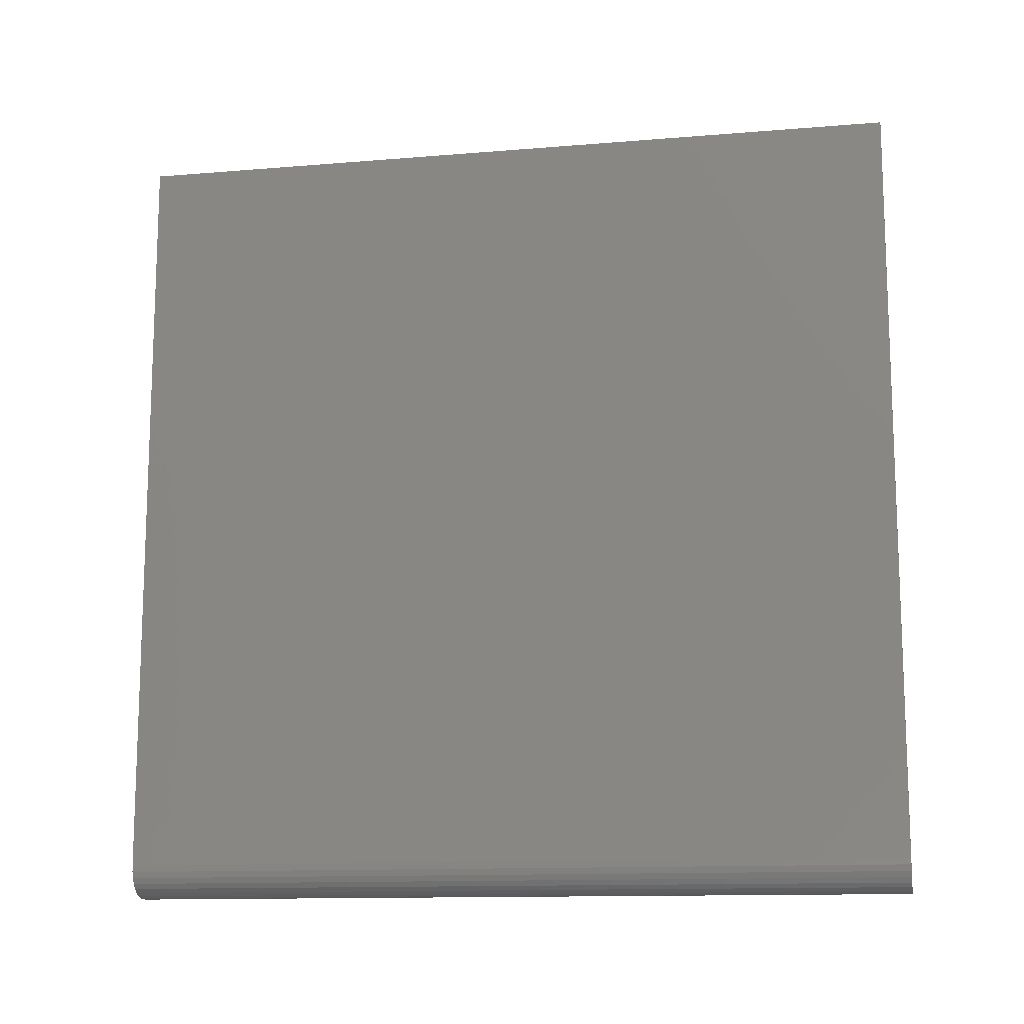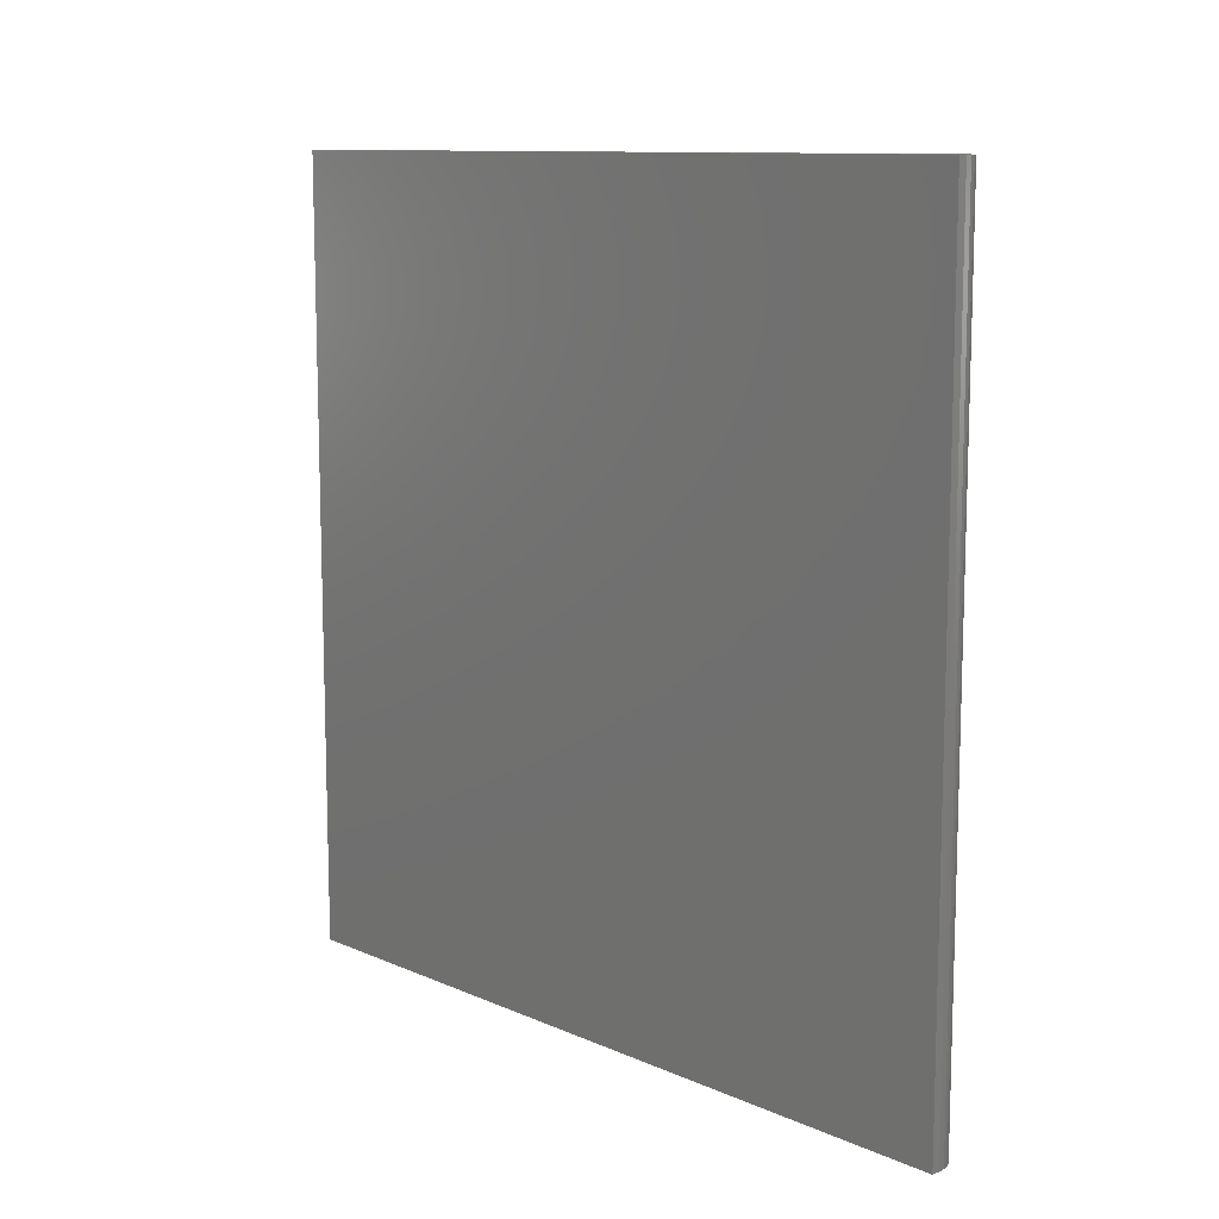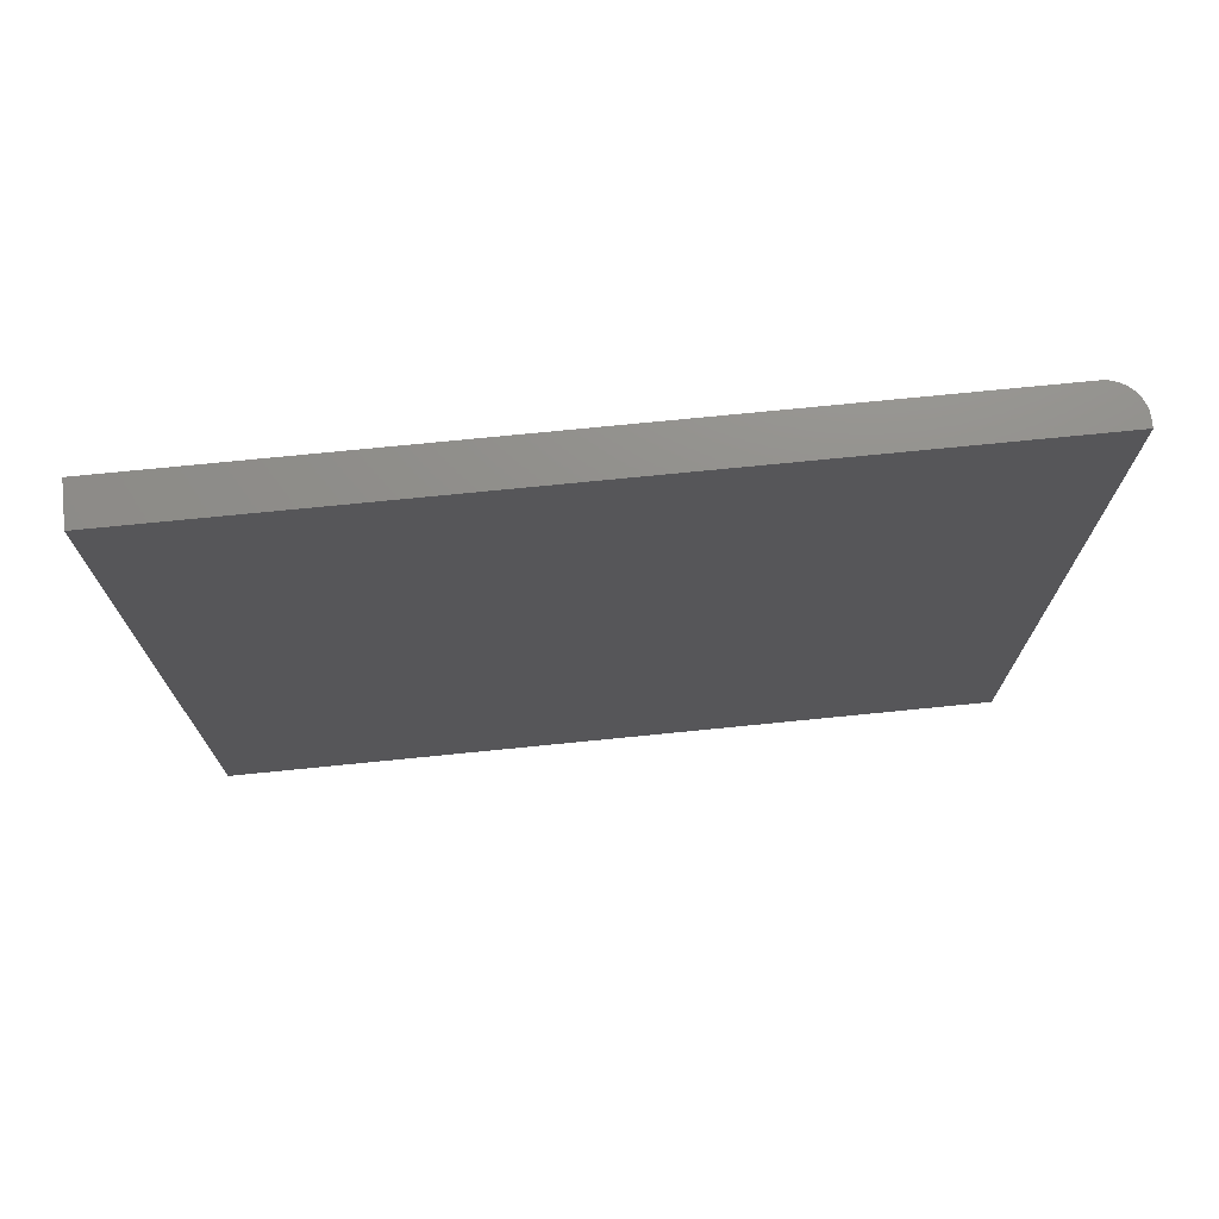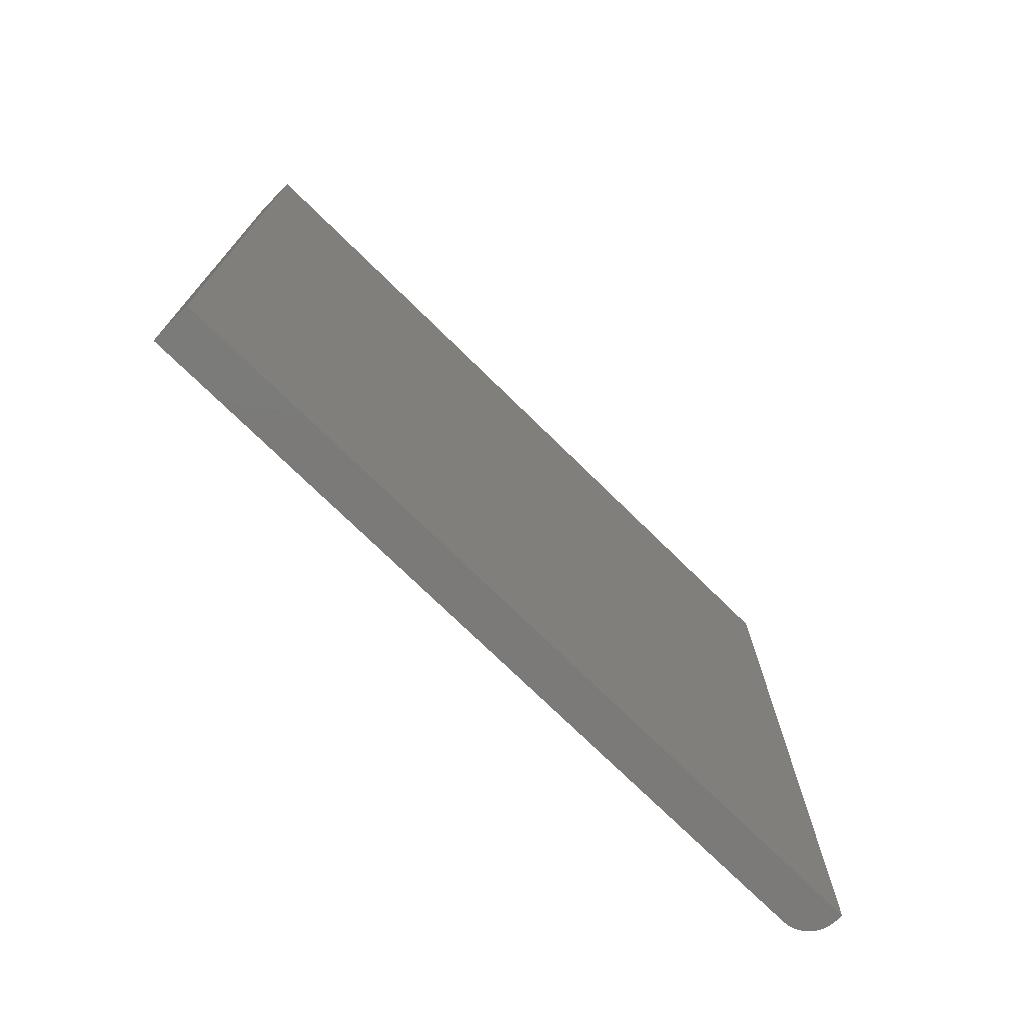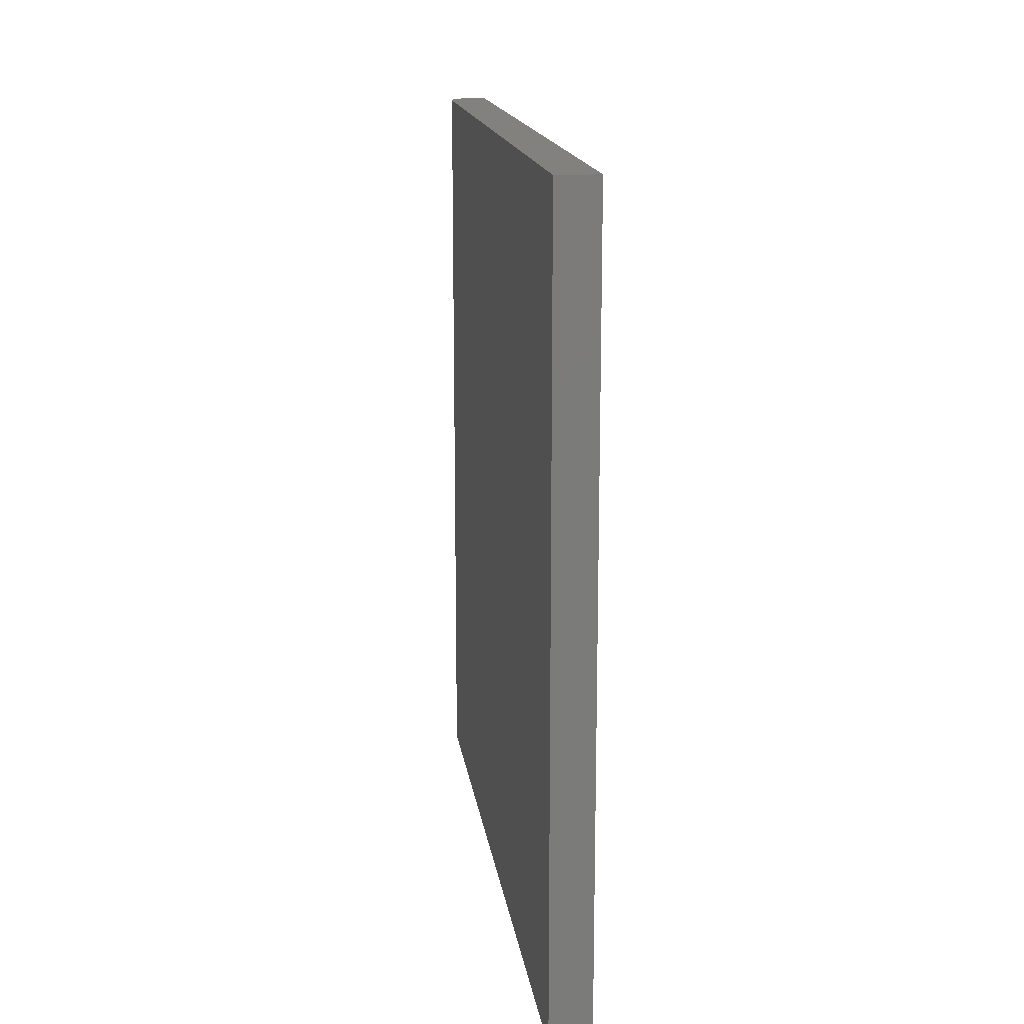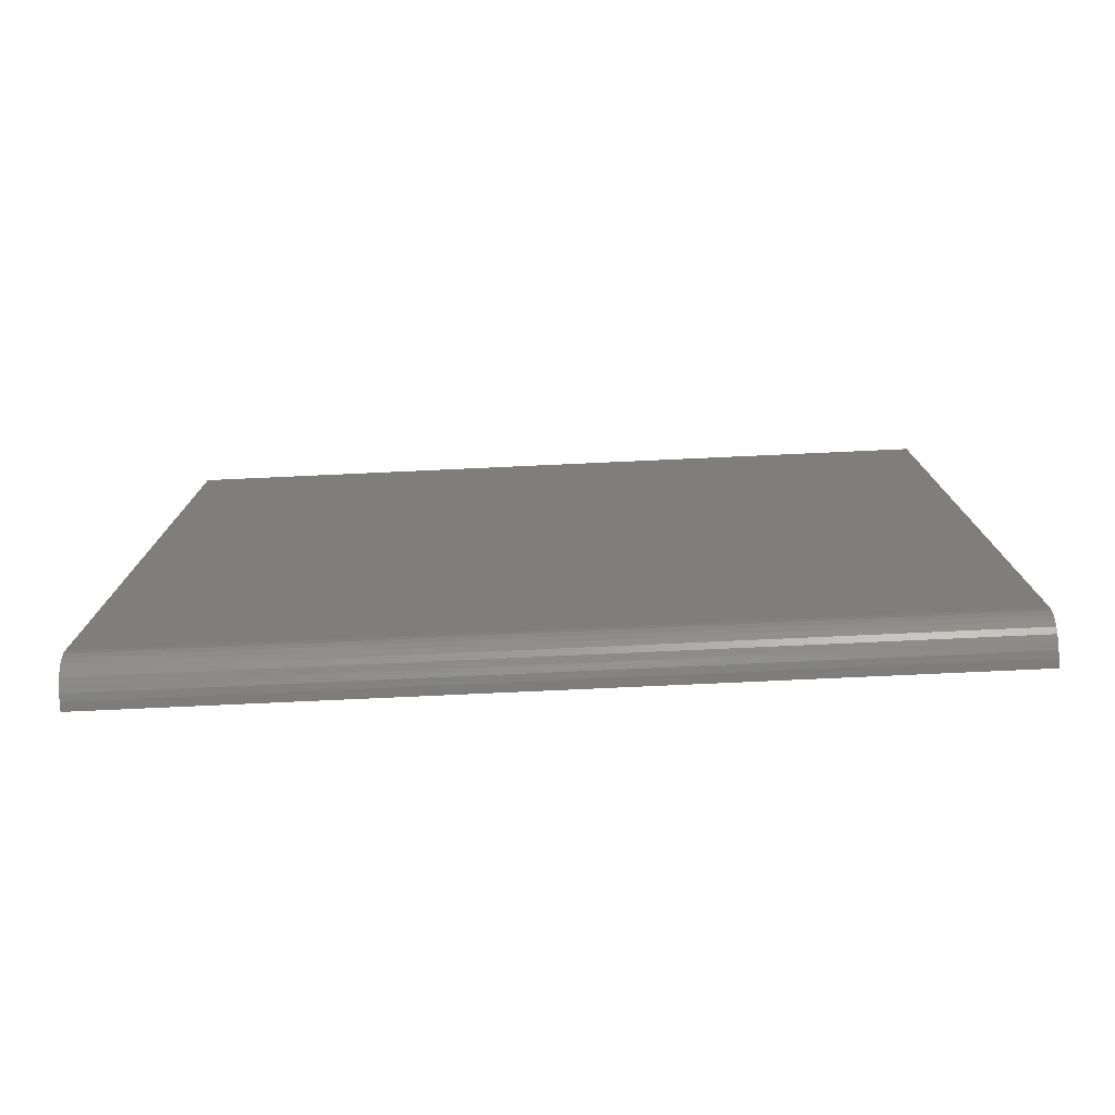
<metadata>
{"format":"stl","ext":"stl","renderer":"f3d","projection":"perspective","resolution":1024,"background":"white","views":[{"elev":-12.7,"azim":-79.1,"up":"+Z"},{"elev":10.9,"azim":137.0,"up":"+Y"},{"elev":73.3,"azim":84.3,"up":"+Y"},{"elev":-73.8,"azim":45.5,"up":"+Y"},{"elev":15.8,"azim":-7.8,"up":"+Y"},{"elev":-77.6,"azim":-87.4,"up":"+Z"}]}
</metadata>
<code>
# stl→obj: 24 verts, 44 faces
v 0 -0.75 0.03125
v 0 -0.75 0.75
v 0 1.914e-18 0.03125
v 0 4.592e-17 0.75
v 0.03125 -0.75 0
v 0.01389 -0.75 0.005267
v 0.02515 -0.75 0.0006005
v 0.01929 -0.75 0.002379
v 0.03906 -0.75 0
v 0.03906 -0.75 0.75
v 0.0006005 -0.75 0.02515
v 0.002379 -0.75 0.01929
v 0.005267 -0.75 0.01389
v 0.009153 -0.75 0.009153
v 0.03125 0 -4.592e-17
v 0.01929 1.457e-19 0.002379
v 0.03906 0 -4.592e-17
v 0.02515 3.677e-20 0.0006005
v 0.005267 8.504e-19 0.01389
v 0.002379 1.181e-18 0.01929
v 0.01389 3.225e-19 0.005267
v 0.009153 5.605e-19 0.009153
v 0.0006005 1.54e-18 0.02515
v 0.03906 4.592e-17 0.75
f 1 2 3
f 3 2 4
f 5 6 7
f 6 8 7
f 9 10 2
f 9 2 1
f 9 1 11
f 9 11 12
f 9 12 13
f 9 13 14
f 9 14 6
f 9 6 5
f 15 16 17
f 15 18 16
f 19 20 21
f 21 22 19
f 17 23 3
f 17 3 4
f 17 4 24
f 23 17 16
f 23 16 21
f 23 21 20
f 9 5 17
f 17 5 15
f 1 3 11
f 11 3 23
f 11 23 12
f 12 23 20
f 12 20 13
f 13 20 19
f 13 19 14
f 14 19 22
f 14 22 6
f 6 22 21
f 6 21 8
f 8 21 16
f 8 16 7
f 7 16 18
f 7 18 5
f 5 18 15
f 9 17 10
f 10 17 24
f 24 4 10
f 10 4 2

</code>
